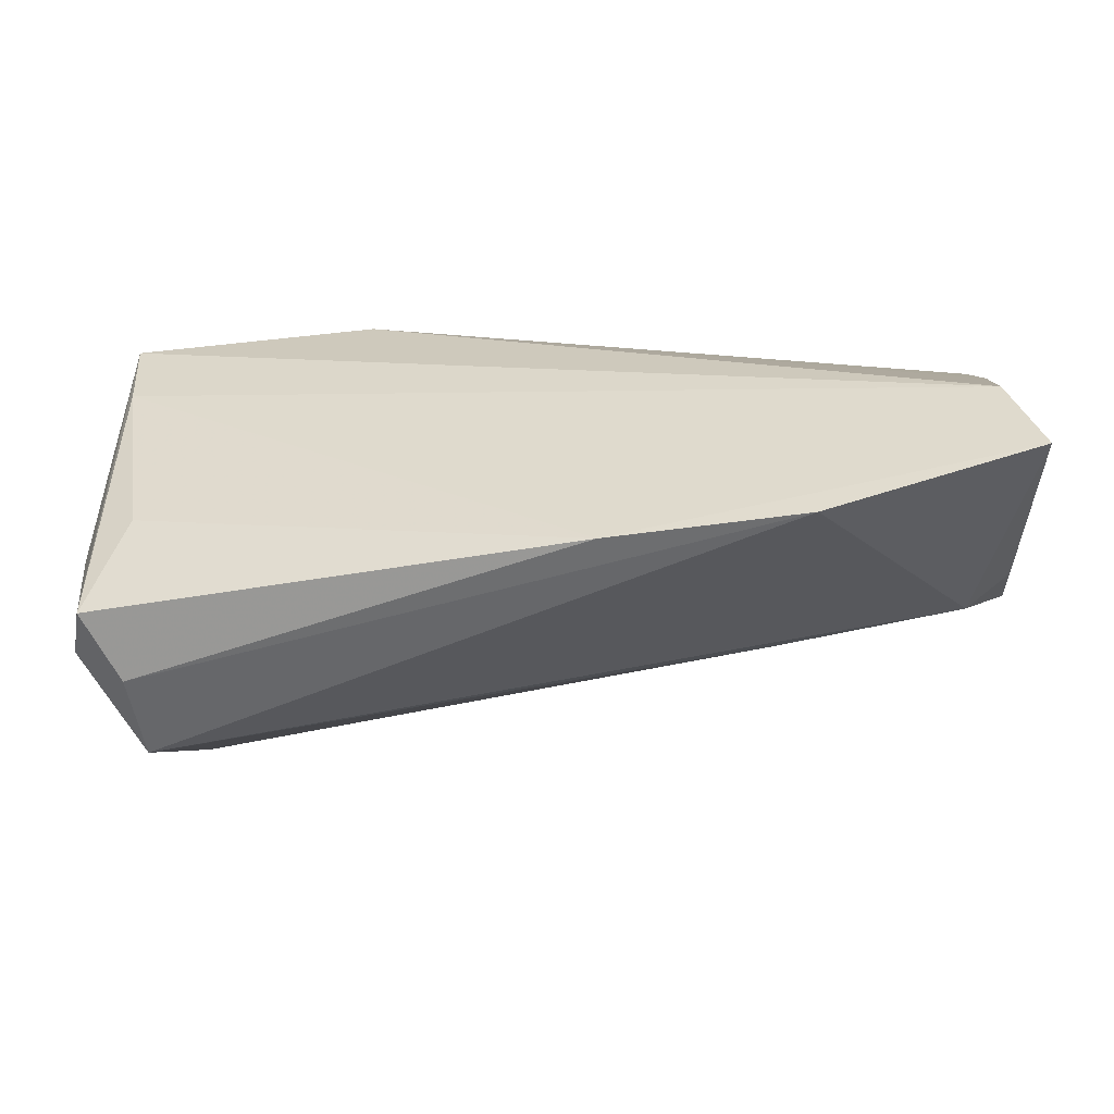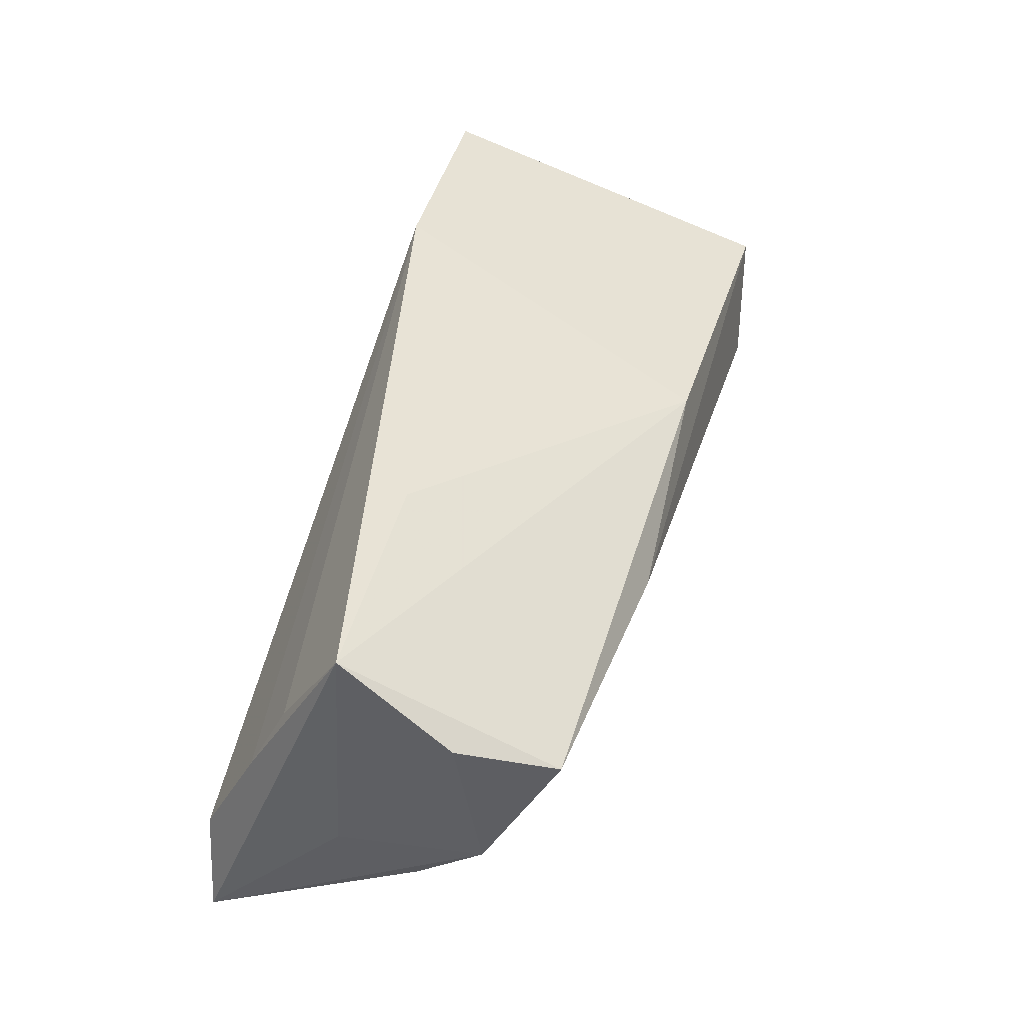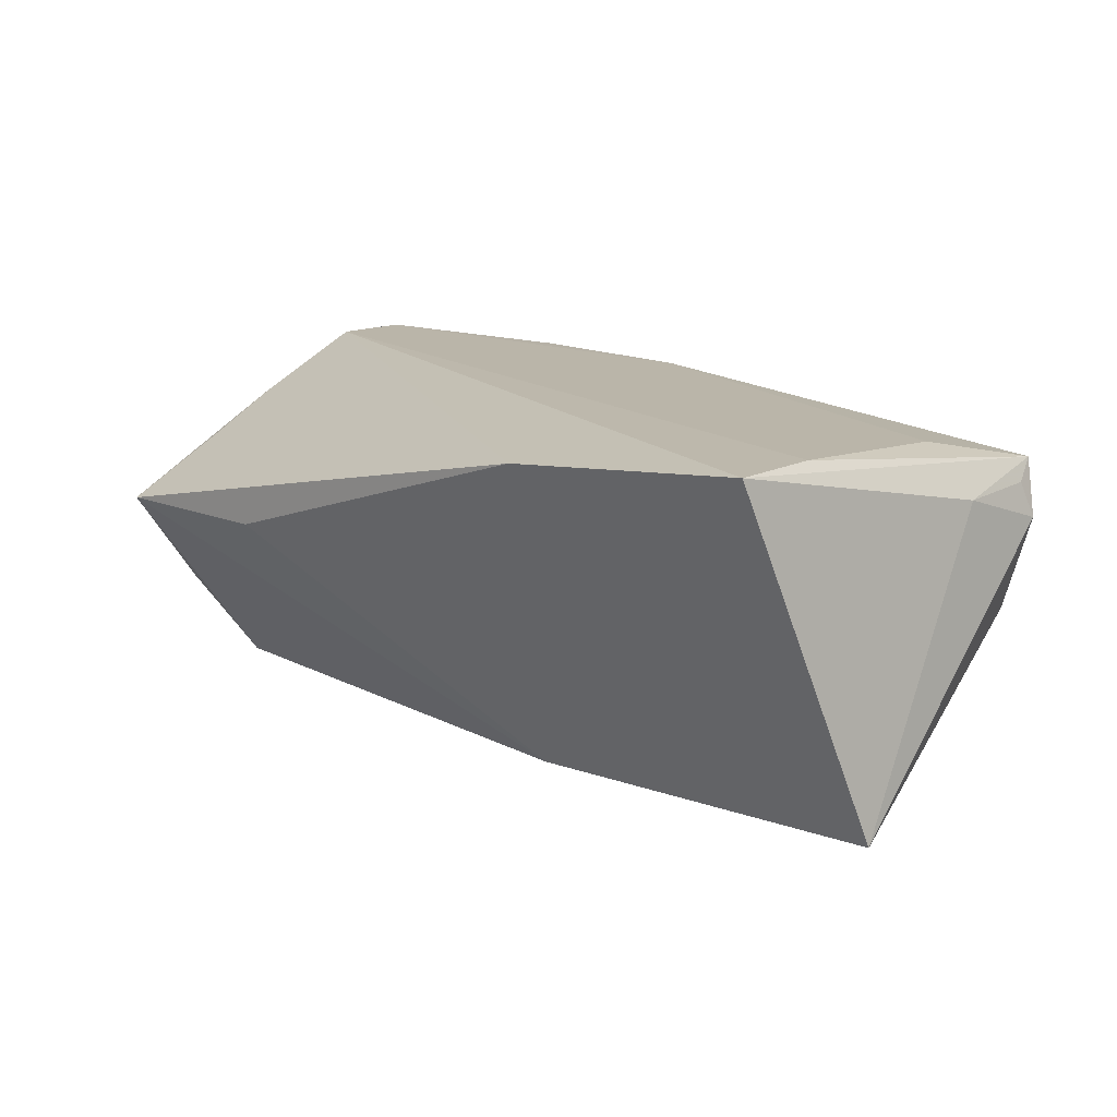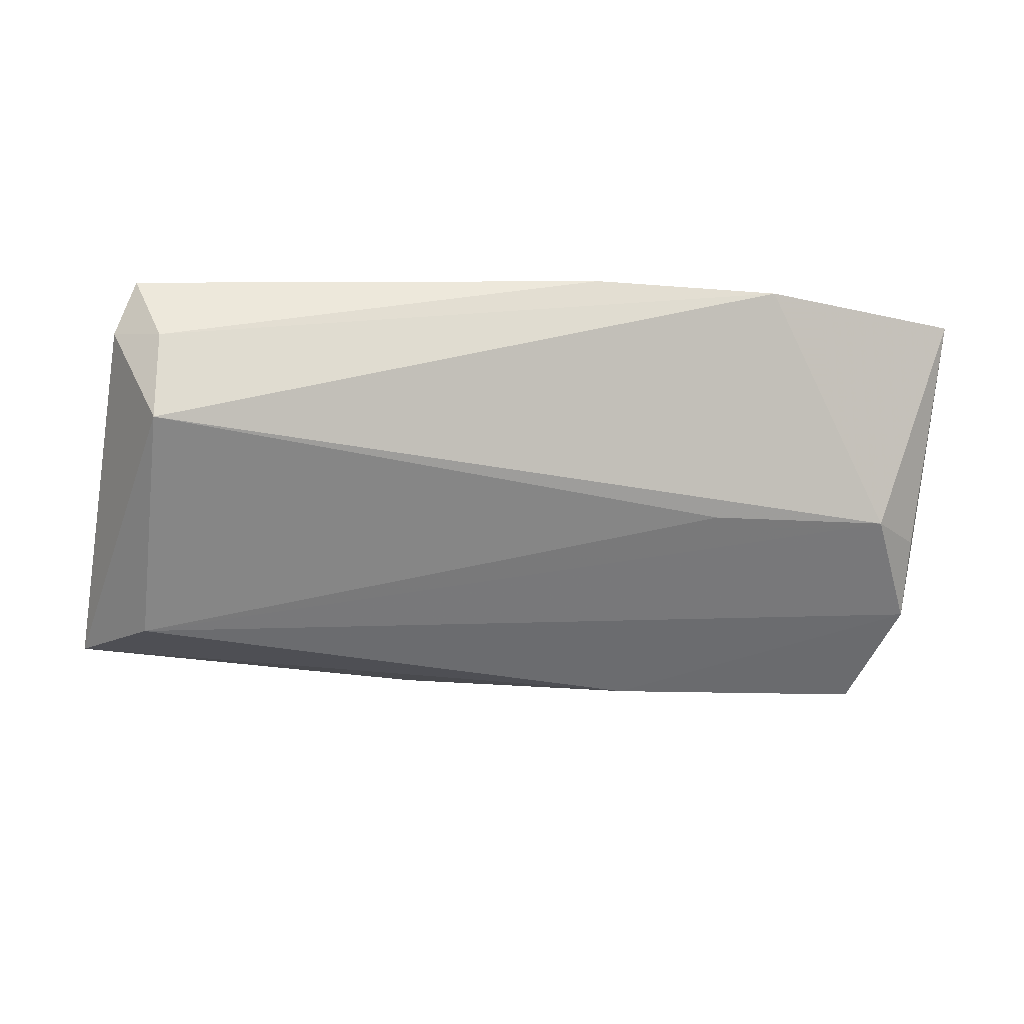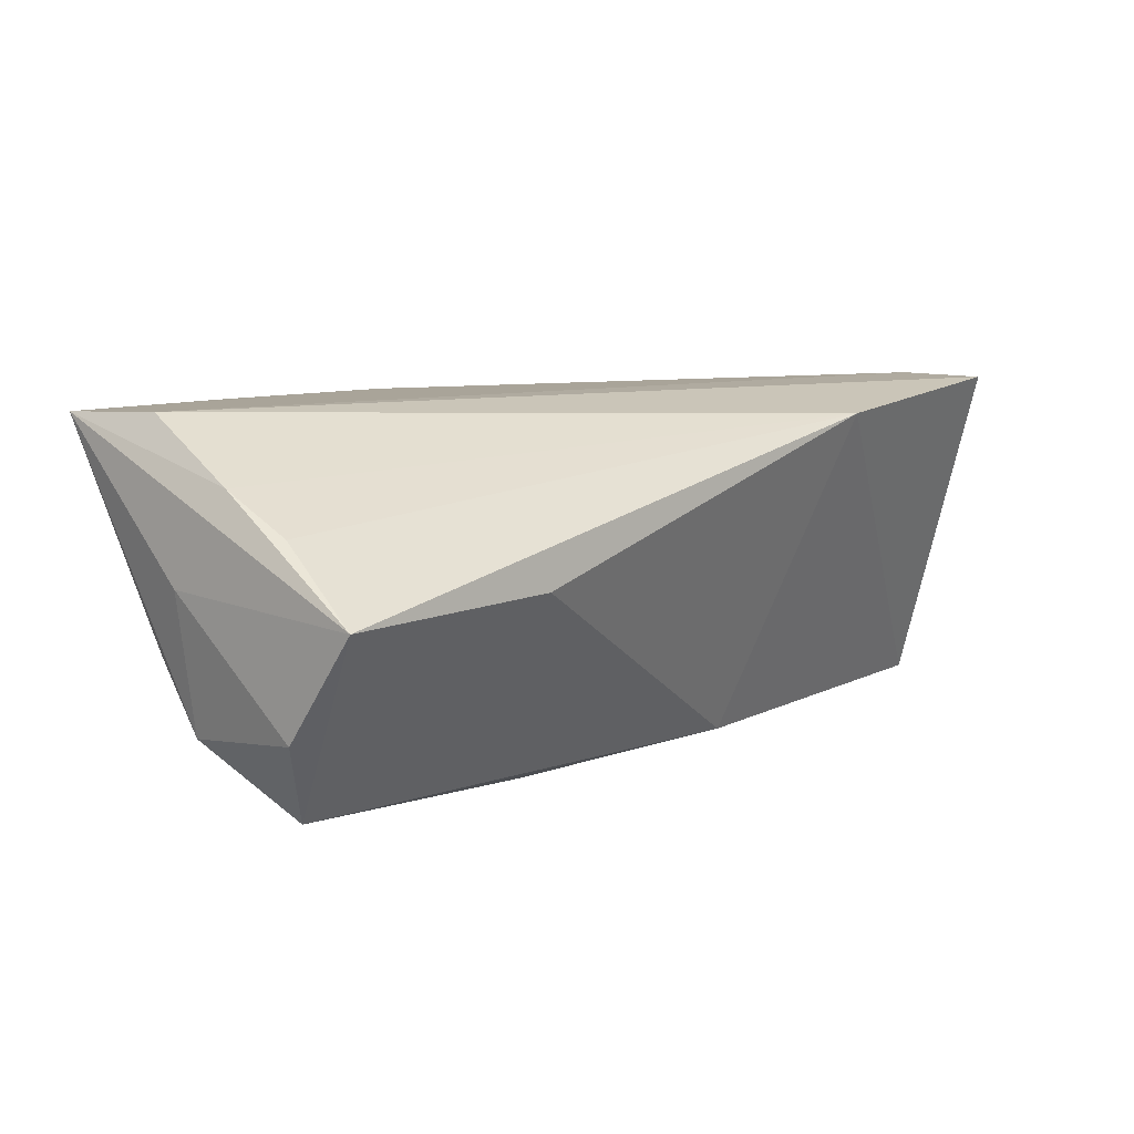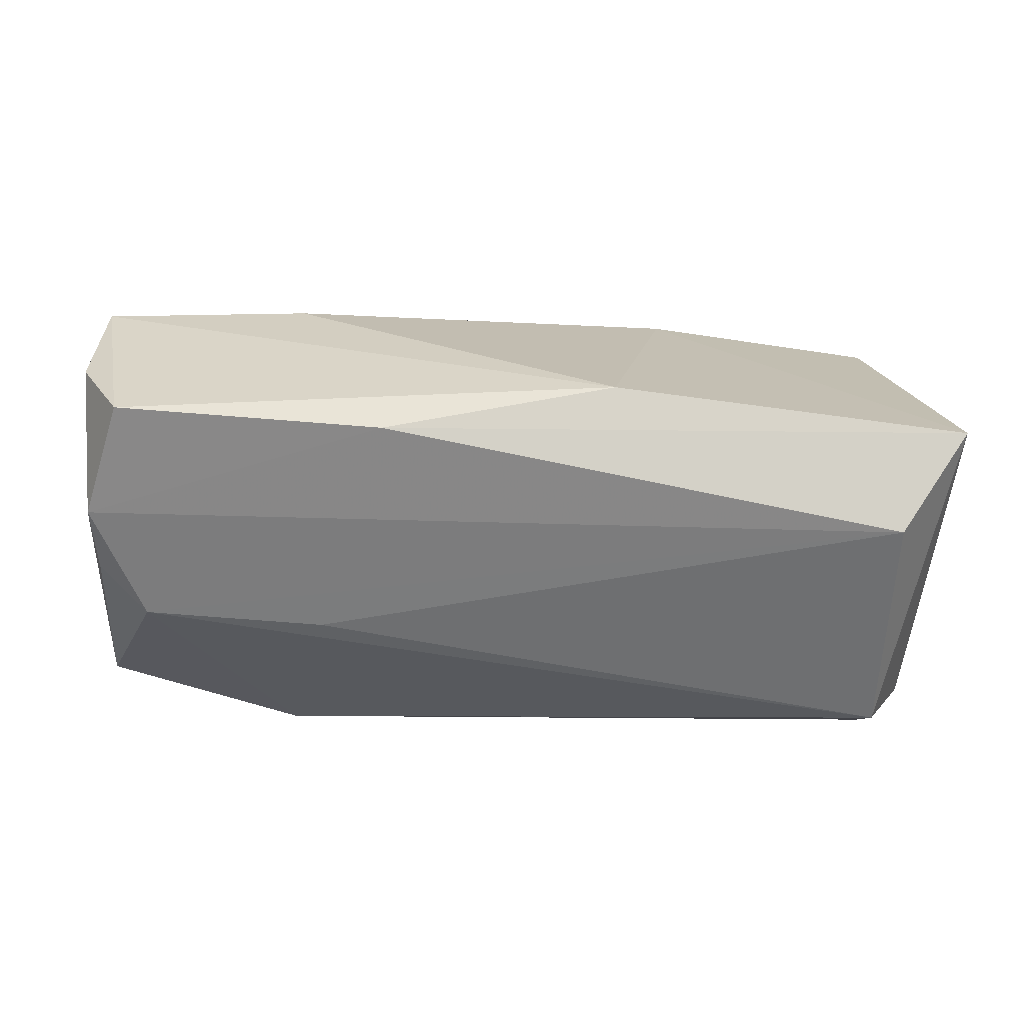
<metadata>
{"format":"obj","ext":"obj","renderer":"f3d","projection":"perspective","resolution":1024,"background":"white","views":[{"elev":-55.6,"azim":7.7,"up":"+Y"},{"elev":43.5,"azim":106.5,"up":"+Y"},{"elev":14.7,"azim":-134.0,"up":"+Z"},{"elev":-23.4,"azim":-8.1,"up":"+Z"},{"elev":9.8,"azim":136.5,"up":"+Z"},{"elev":-3.9,"azim":179.0,"up":"+Y"}]}
</metadata>
<code>
v -0.04495 -0.01273 0.01659
v 0.05543 -0.008994 0.01877
v -0.0497 0.02431 0.01877
v -0.01969 0.02814 0.01623
v 0.03274 -0.02834 0.01754
v -0.04621 -0.02847 0.005269
v -0.05206 -0.0243 0.007104
v 0.05176 0.01145 -0.02412
v 0.01836 0.008739 -0.02601
v -0.05512 0.00848 -0.02347
v -0.04655 -0.004119 -0.02499
v -0.01078 0.01413 -0.024
v -0.04876 0.01297 0.01877
v 0.0305 0.02757 0.0005127
v 0.009028 -0.02847 0.0174
v 0.05752 0.01737 -0.01347
v -0.05212 -0.01199 0.01107
v 0.05673 0.0269 -0.0004128
v 0.05629 -0.007709 -0.008159
v 0.05878 -0.02117 0.01825
v -0.04975 -0.02615 0.01364
v 0.05641 -0.001136 -0.01625
v -0.04613 -0.02778 -0.005737
v 0.05002 -0.01375 -0.008213
v 0.05496 0.01416 0.007287
v 0.0586 -0.001256 0.0005155
v 0.05595 0.005012 0.01175
v -0.05103 -0.02295 0.01129
v 0.02696 -0.01546 -0.00944
f 17 21 3
f 17 10 7
f 3 10 17
f 3 2 4
f 4 10 3
f 6 21 7
f 11 10 9
f 7 21 28
f 28 17 7
f 21 17 28
f 15 1 21
f 5 20 15
f 15 6 5
f 21 6 15
f 3 21 13
f 21 1 13
f 1 15 13
f 13 2 3
f 13 20 2
f 13 15 20
f 18 4 25
f 16 8 18
f 24 20 5
f 29 11 24
f 23 11 29
f 5 6 23
f 23 6 7
f 23 24 5
f 29 24 23
f 7 10 23
f 23 10 11
f 14 4 18
f 27 4 2
f 27 25 4
f 18 25 27
f 27 20 18
f 2 20 27
f 18 20 26
f 26 16 18
f 12 9 10
f 8 9 12
f 10 4 12
f 4 14 12
f 12 14 18
f 18 8 12
f 22 26 20
f 22 24 11
f 8 16 22
f 16 26 22
f 22 9 8
f 11 9 22
f 20 24 19
f 19 22 20
f 24 22 19

</code>
